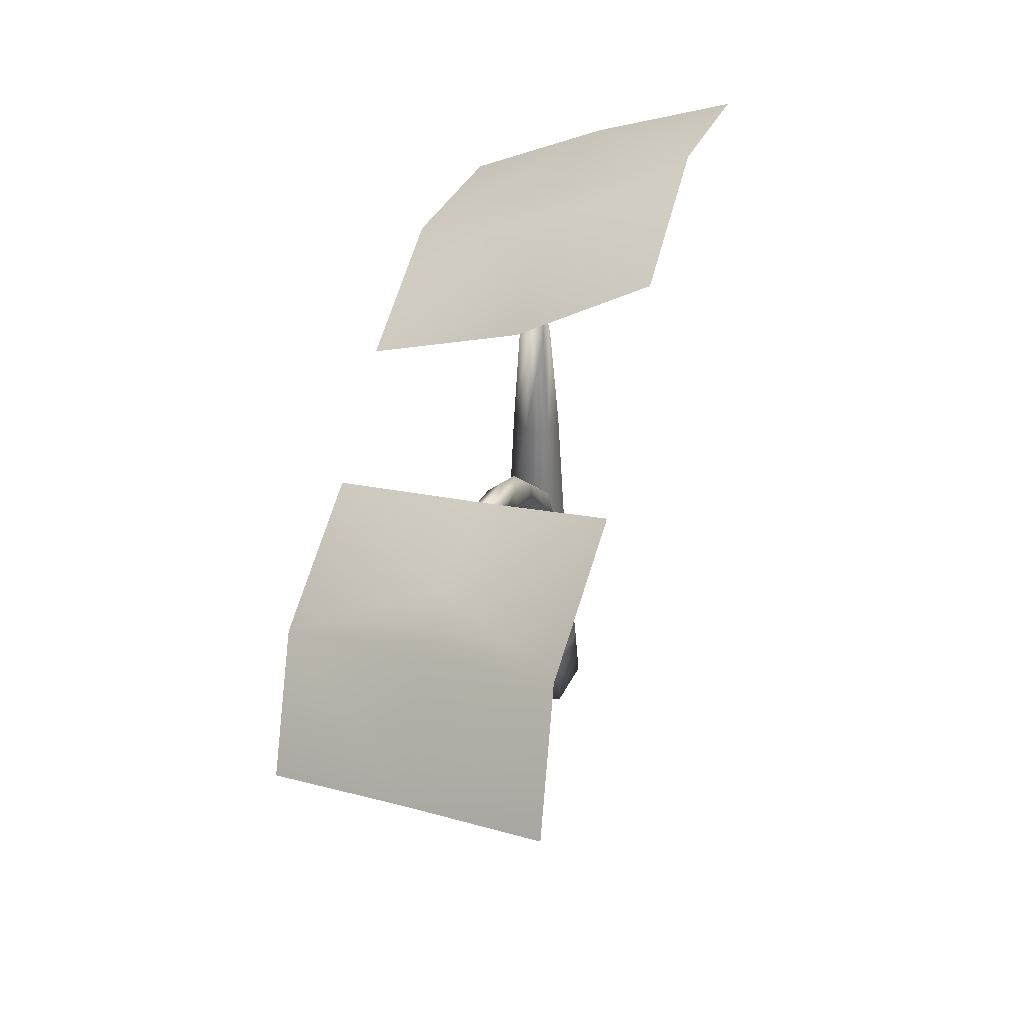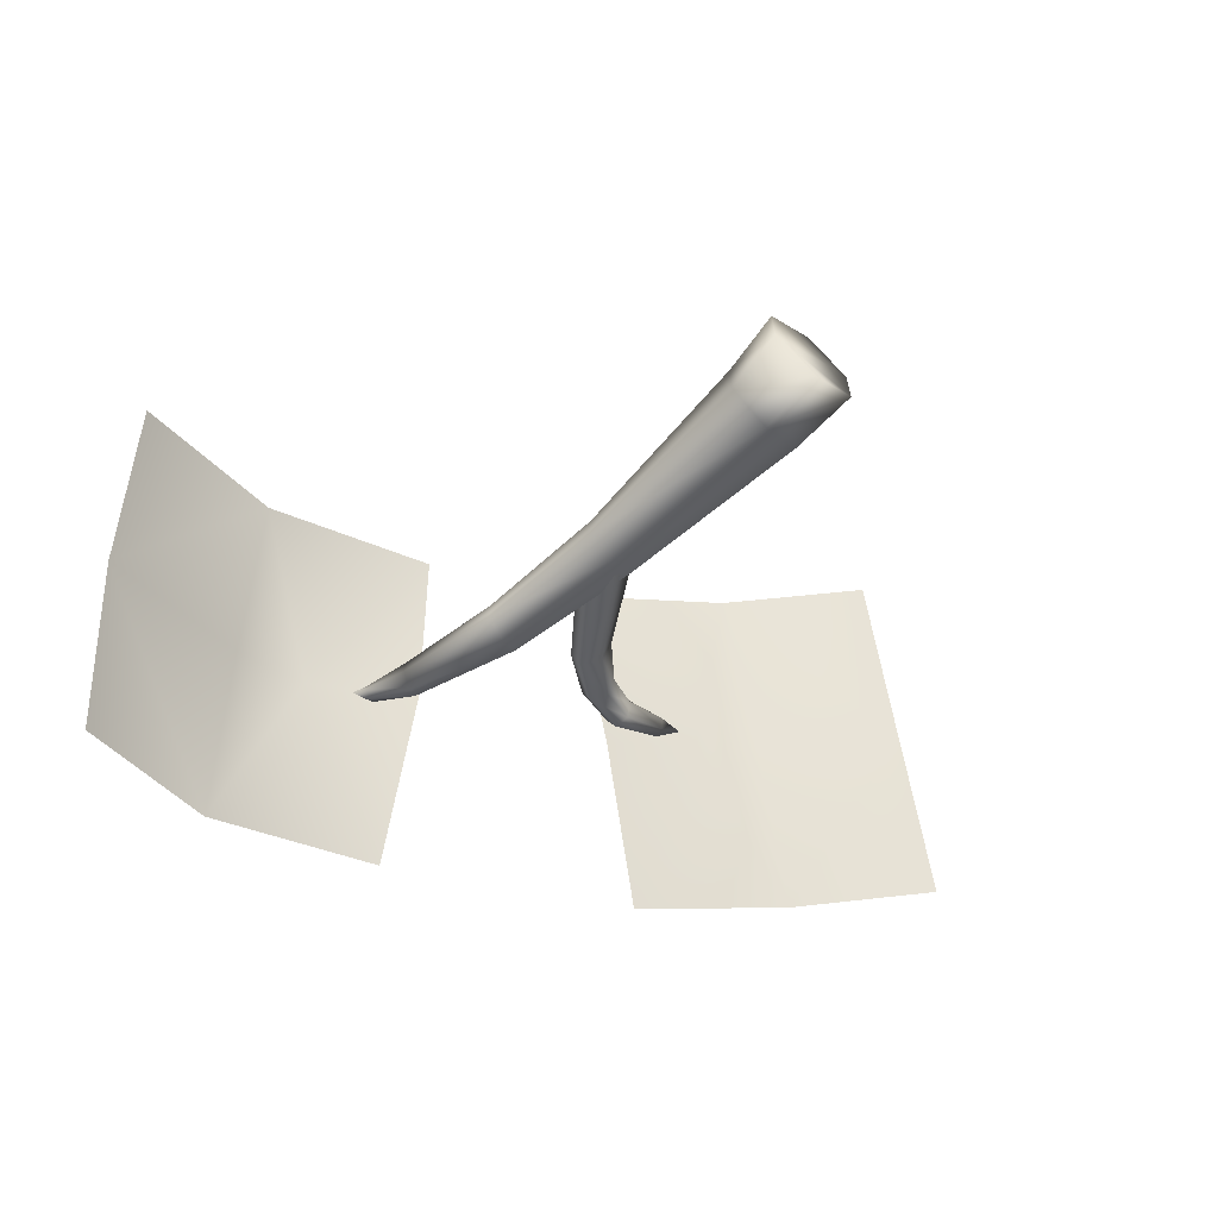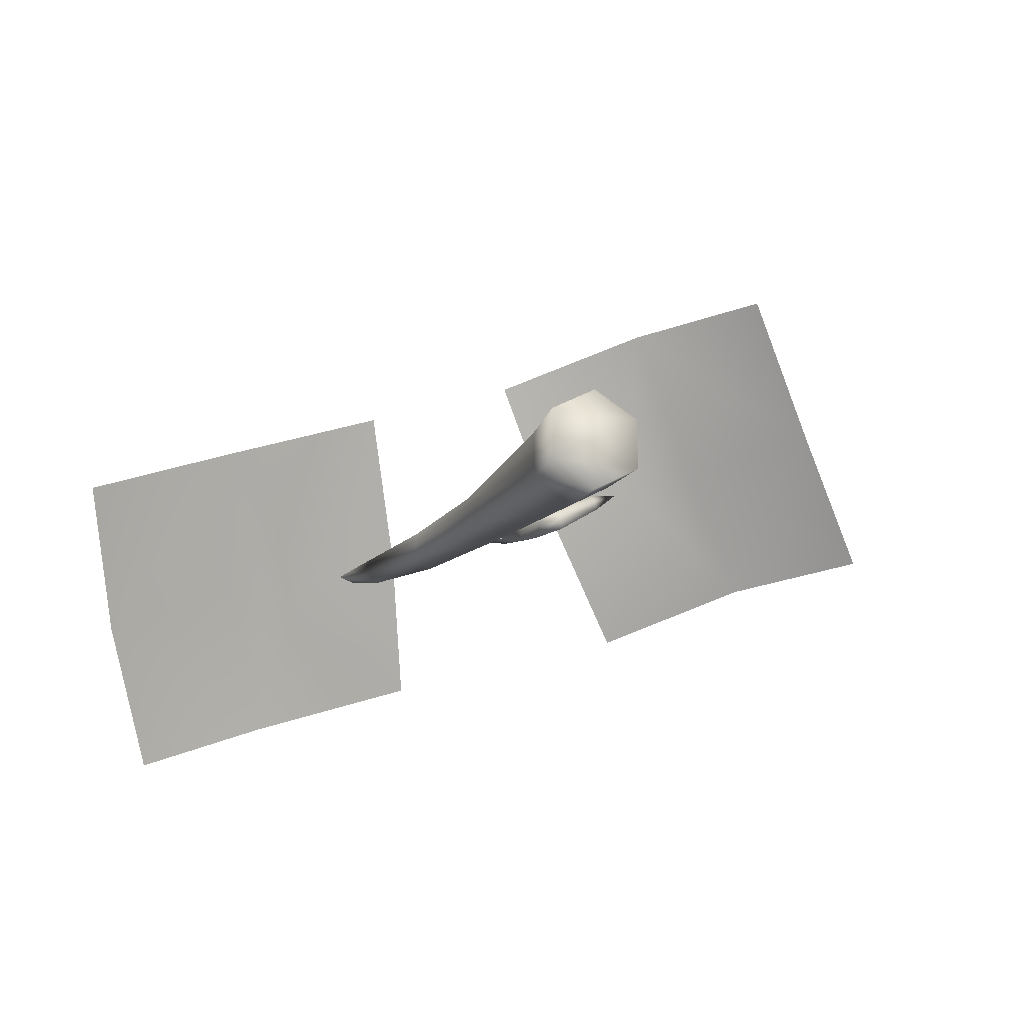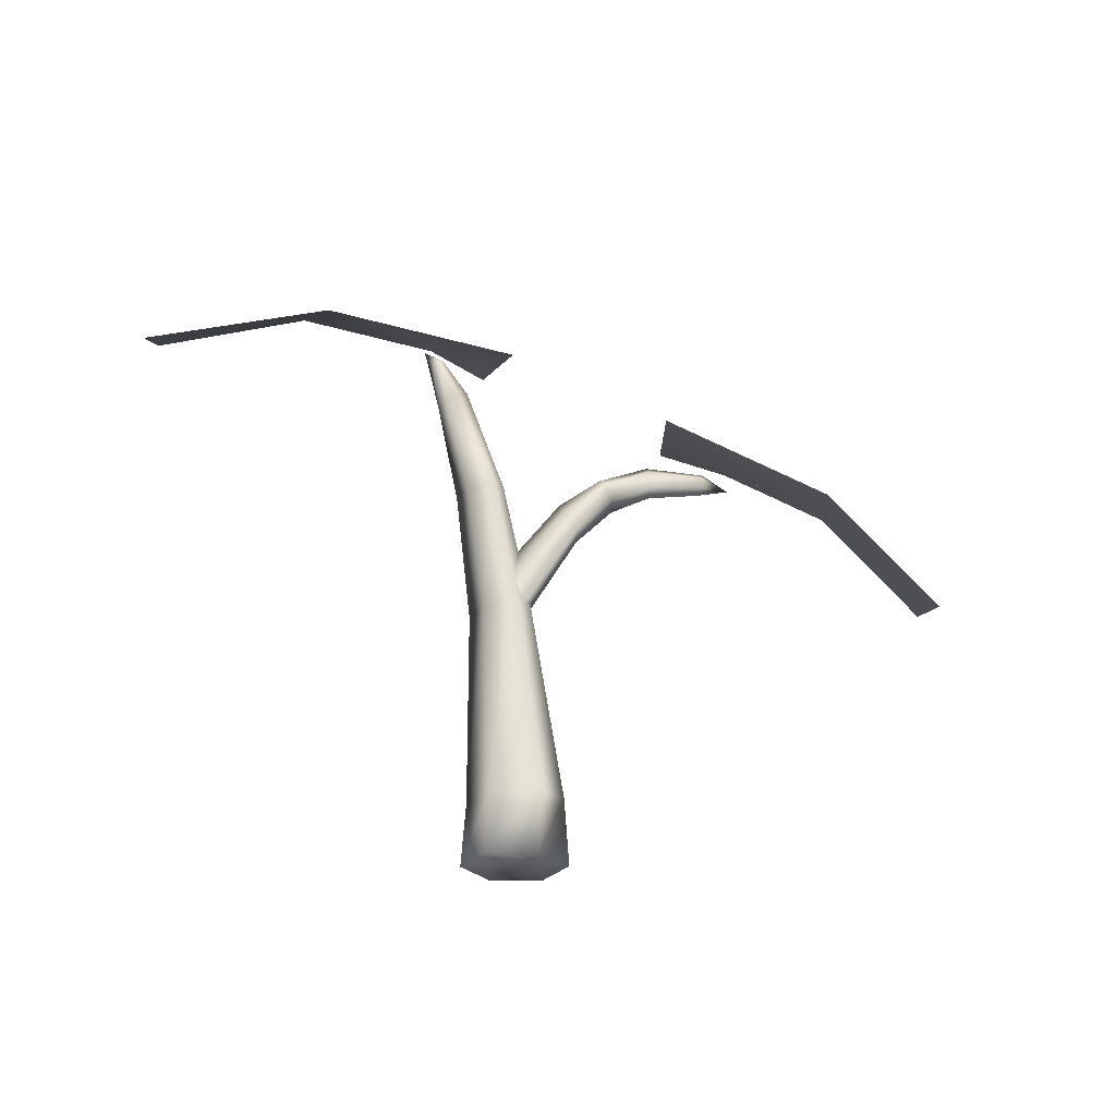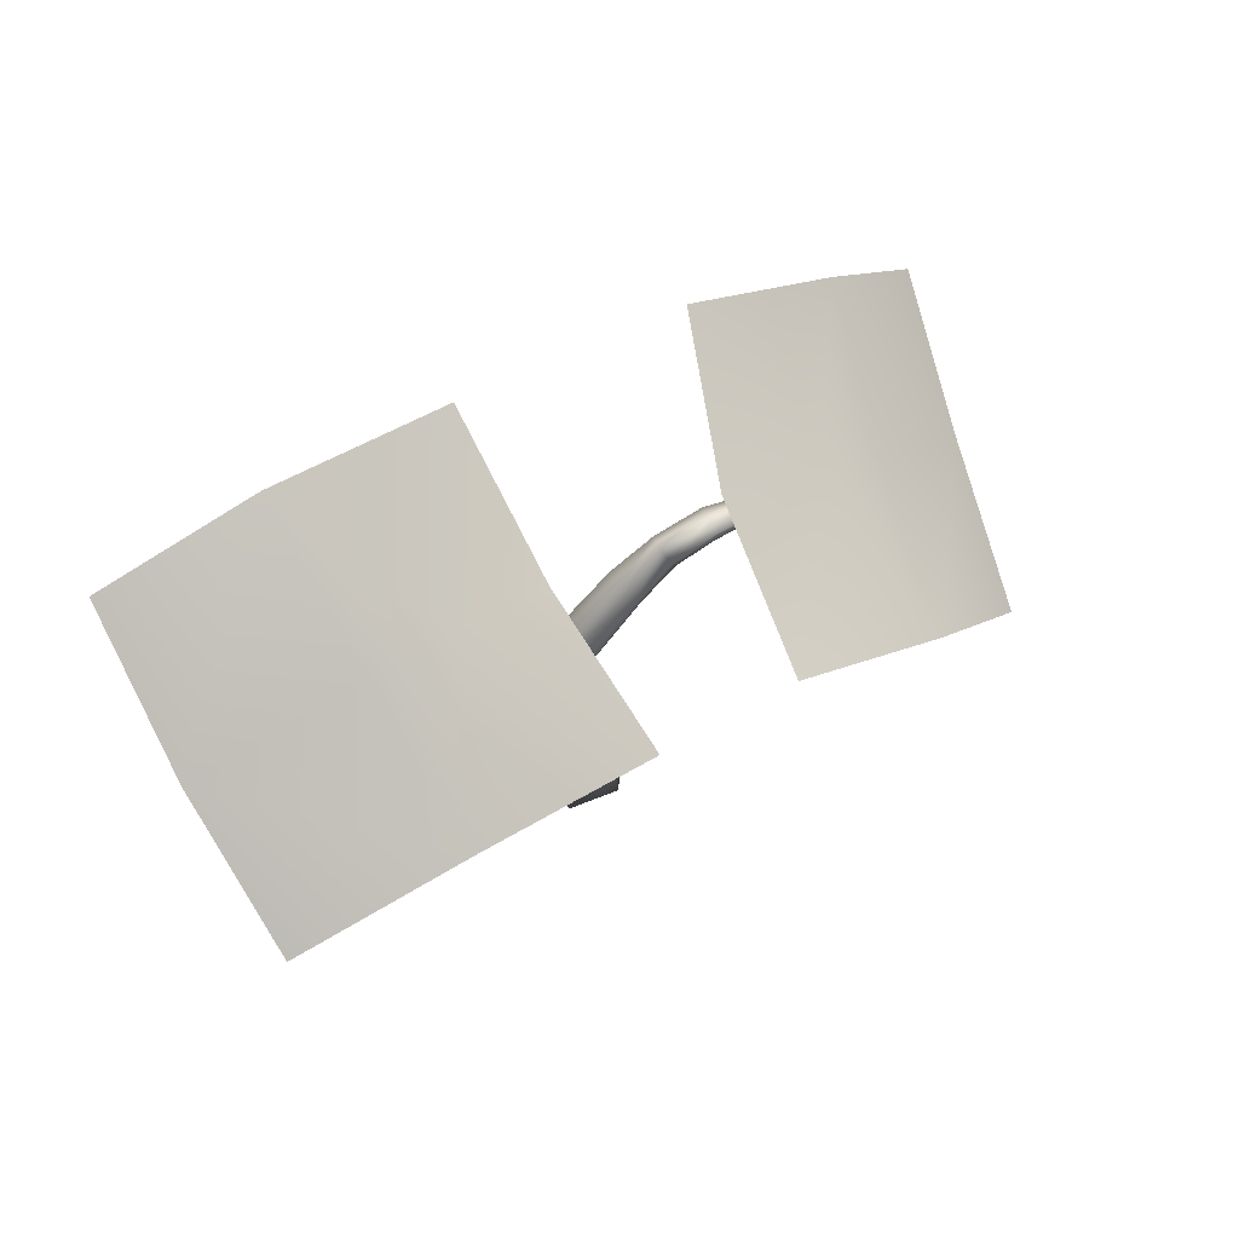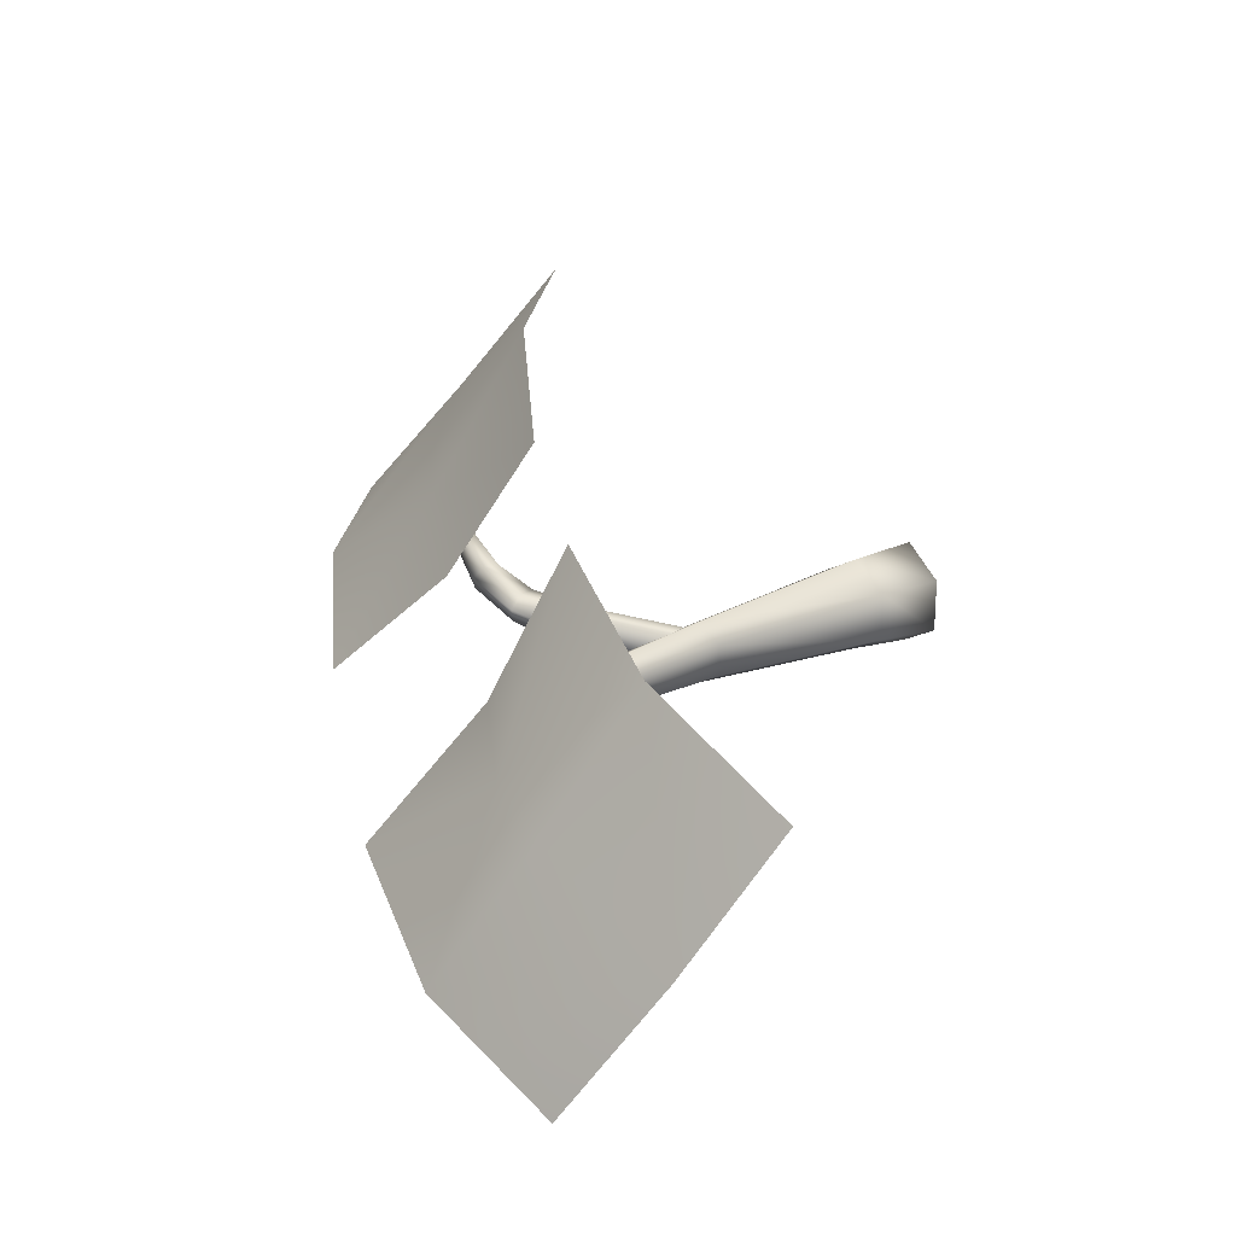
<metadata>
{"format":"obj","ext":"obj","renderer":"f3d","projection":"perspective","resolution":1024,"background":"white","views":[{"elev":47.3,"azim":86.9,"up":"+Y"},{"elev":-64.7,"azim":-39.8,"up":"+Z"},{"elev":-19.1,"azim":-20.3,"up":"+Z"},{"elev":-24.6,"azim":-28.9,"up":"+Y"},{"elev":64.1,"azim":-52.1,"up":"+Y"},{"elev":22.7,"azim":-121.8,"up":"+Z"}]}
</metadata>
<code>
o model_1933
v -0.1454 0.5249 -0.1378
v -0.2623 0.4923 -0.1894
v -0.3115 0.4295 -0.0765
v -0.2192 0.3934 0.09604
v -0.1854 0.4562 -0.02098
v -0.1243 0.4541 -0.001183
v -0.006118 0.5 -0.09194
v -0.04327 0.416 0.01751
v -0.3475 0.3628 0.03627
v -0.07996 0.3685 0.1419
v 0.1578 0.2669 0.2241
v 0.2485 0.1841 0.2396
v 0.3228 0.2355 0.1284
v 0.3069 0.3698 0.007708
v 0.2304 0.3139 0.1097
v 0.1823 0.3386 0.09067
v 0.04052 0.3258 0.1746
v 0.1897 0.4288 -0.04181
v 0.1092 0.3662 0.05282
v 0.3976 0.2871 0.02318
v -0.06277 0.3994 -0.01346
v -0.05259 0.4051 -0.006731
v -0.01873 0.3237 -0.01005
v -0.03538 0.3187 -0.0201
v -0.07294 0.3937 -0.006731
v -0.05203 0.3136 -0.01005
v -0.07294 0.3937 0.006731
v -0.05203 0.3136 0.01005
v -0.06277 0.3994 0.01346
v -0.03538 0.3187 0.0201
v -0.05259 0.4051 0.006731
v -0.01873 0.3237 0.01005
v -0.05259 0.4051 0.006731
v -0.01873 0.3237 0.01005
v -0.09032 0.4378 0.000418
v -0.07423 0.4326 0.003358
v -0.07423 0.4326 -0.003358
v 0.0337 0.05583 -0.0195
v 0 0.05356 -0.039
v -0.01528 0.2135 -0.02554
v 0.006533 0.2171 -0.01277
v -0.0337 0.05128 -0.0195
v -0.03709 0.2098 -0.01277
v -0.0337 0.05128 0.0195
v -0.03709 0.2098 0.01277
v 0 0.05356 0.039
v -0.01528 0.2135 0.02554
v 0.0337 0.05583 0.0195
v 0.006533 0.2171 0.01277
v 0.0337 0.05583 0.0195
v 0.006533 0.2171 0.01277
v -0.07929 0.4297 -0.006715
v -0.08436 0.4269 -0.003358
v -0.08436 0.4269 0.003358
v -0.07929 0.4297 0.006715
v -0.07423 0.4326 0.003358
v -0.09032 0.4378 0.000418
v -0.09032 0.4378 0.000418
v 0.0372 0 -0.02148
v 0 0 -0.04296
v 0.0372 0 0.02148
v -0.0372 0 -0.02148
v -0.0372 0 0.02148
v 0 0 0.04296
v 0.0372 0 0.02148
v 0.0372 0 0.02148
v 0 0 0.04296
v -0.0372 0 0.02148
v -0.0372 0 -0.02148
v 0.0372 0 -0.02148
v 0 0 -0.04296
v 0.1014 0.3454 0.04141
v 0.09572 0.3504 0.05225
v 0.1381 0.345 0.07335
v 0.1413 0.3415 0.06625
v 0.09572 0.3504 0.05225
v 0.09176 0.3423 0.06188
v 0.1338 0.3396 0.07873
v 0.1381 0.345 0.07335
v 0.09343 0.3293 0.06068
v 0.1324 0.3305 0.07686
v 0.09906 0.3244 0.04985
v 0.1354 0.3269 0.06965
v 0.103 0.3324 0.04021
v 0.14 0.3324 0.06441
v 0.1354 0.3269 0.06965
v -0.01124 0.2431 -0.0143
v -0.02094 0.2453 0.003275
v 0.0273 0.3119 0.02346
v 0.03461 0.3072 0.008836
v -0.02094 0.2453 0.003275
v -0.01358 0.2366 0.01998
v 0.02847 0.3019 0.03717
v 0.0273 0.3119 0.02346
v -0.003208 0.2163 0.0164
v 0.03694 0.2872 0.03625
v 0.006816 0.2135 0.001538
v 0.04425 0.2825 0.02162
v -0.000756 0.2199 -0.01715
v 0.04308 0.2925 0.007917
v 0.05918 0.3371 0.03629
v 0.06565 0.333 0.02417
v 0.05918 0.3371 0.03629
v 0.05871 0.3281 0.04746
v 0.06471 0.3151 0.0465
v 0.07118 0.3111 0.03438
v 0.07165 0.3201 0.02321
v 0.1581 0.3314 0.07984
v 0.1581 0.3314 0.07984
v 0.1581 0.3314 0.07984
g surface_000
f 4 3 9
f 3 4 5
f 1 3 5
f 1 2 3
f 6 5 4
f 6 1 5
f 7 1 6
f 7 6 8
f 6 10 8
f 6 4 10
f 14 13 20
f 13 14 15
f 11 13 15
f 11 12 13
f 15 14 16
f 16 11 15
f 17 11 16
f 17 16 19
f 16 18 19
f 16 14 18
f 79 78 109
f 76 78 79
f 76 77 78
f 77 81 78
f 78 81 110
f 81 83 110
f 80 83 81
f 80 82 83
f 76 104 77
f 77 104 105
f 77 105 80
f 77 80 81
f 76 103 104
f 103 93 104
f 104 93 96
f 104 96 105
f 105 96 98
f 105 98 106
f 80 105 106
f 80 106 82
f 103 94 93
f 91 93 94
f 91 92 93
f 92 96 93
f 92 95 96
f 95 98 96
f 95 97 98
f 97 100 98
f 106 98 100
f 106 100 107
f 82 106 107
f 82 107 84
f 82 84 85
f 82 85 86
f 86 85 108
f 97 99 100
f 99 90 100
f 107 100 90
f 107 90 102
f 84 107 102
f 84 102 72
f 84 72 75
f 84 75 85
f 85 75 108
f 75 74 108
f 72 74 75
f 72 73 74
f 101 73 72
f 99 87 90
f 87 89 90
f 89 102 90
f 89 101 102
f 101 72 102
f 87 88 89
f 70 69 71
f 66 69 70
f 66 68 69
f 66 67 68
f 64 65 48
f 64 48 46
f 63 64 46
f 63 46 44
f 62 63 44
f 62 44 42
f 60 62 42
f 46 48 49
f 46 49 47
f 44 46 47
f 44 47 45
f 42 44 45
f 42 45 43
f 39 42 43
f 60 42 39
f 59 60 39
f 59 39 38
f 61 59 38
f 47 49 32
f 47 32 30
f 45 47 30
f 45 30 28
f 43 45 28
f 43 28 26
f 40 43 26
f 39 43 40
f 38 39 40
f 38 40 41
f 50 38 41
f 61 38 50
f 31 30 32
f 31 29 30
f 29 28 30
f 29 27 28
f 27 26 28
f 27 25 26
f 25 24 26
f 40 26 24
f 41 40 24
f 41 24 23
f 51 41 23
f 50 41 51
f 29 31 56
f 29 56 55
f 27 29 55
f 27 55 54
f 25 27 54
f 25 54 53
f 21 25 53
f 25 21 24
f 21 23 24
f 21 22 23
f 22 34 23
f 51 23 34
f 58 55 56
f 58 54 55
f 22 33 34
f 33 22 37
f 33 37 36
f 35 36 37
f 22 52 37
f 57 37 52
f 57 52 53
f 57 53 54
f 22 21 52
f 21 53 52

</code>
